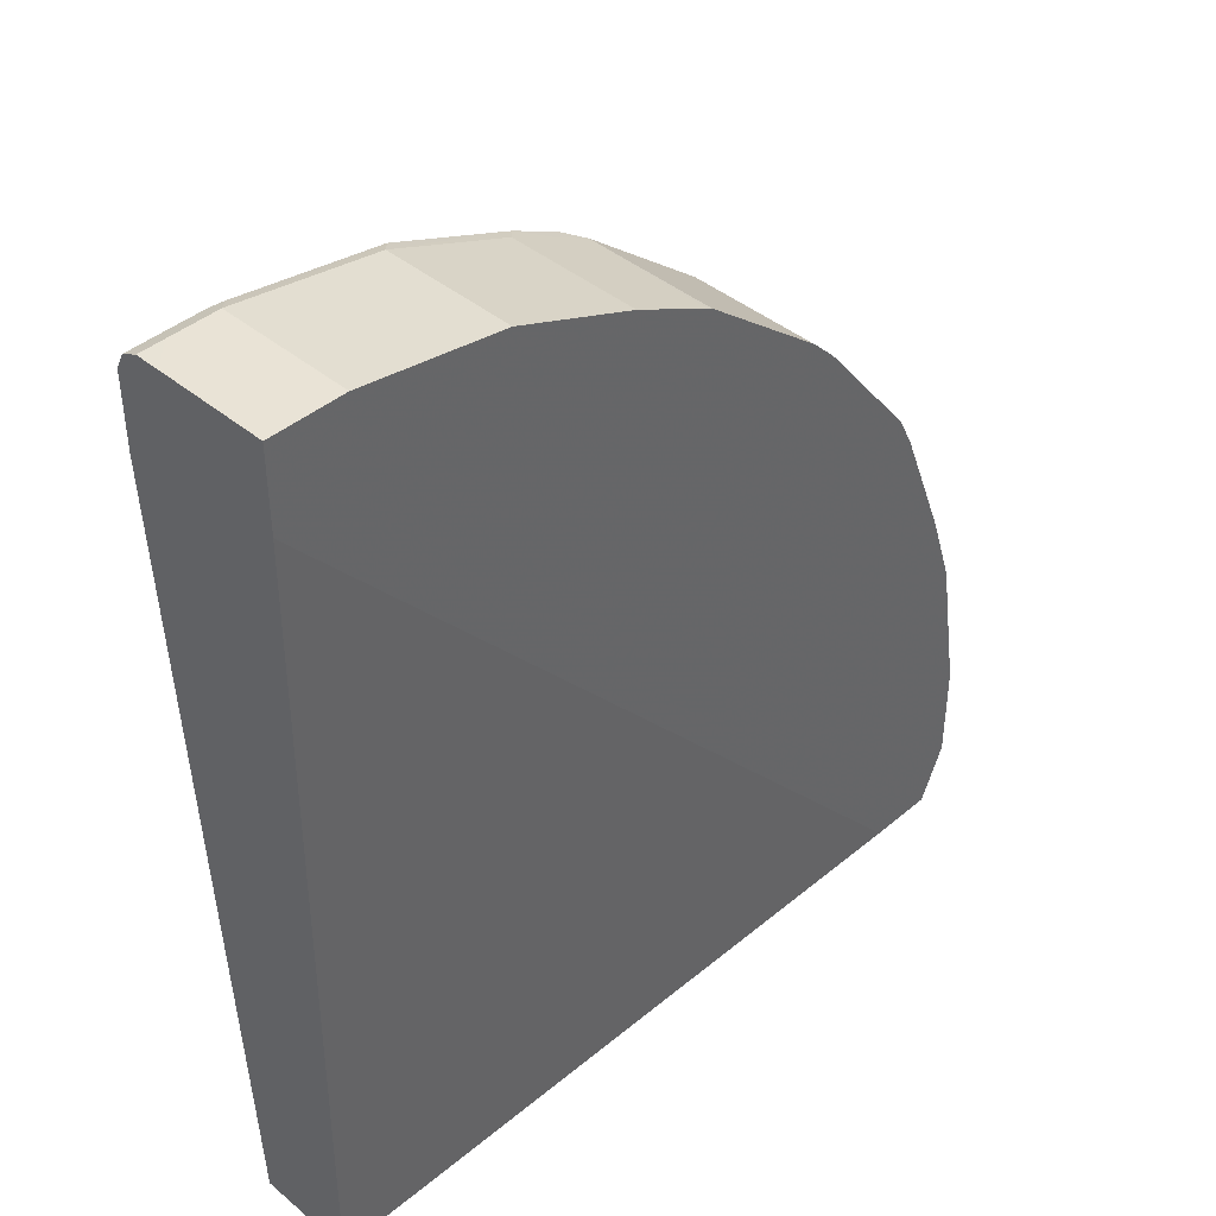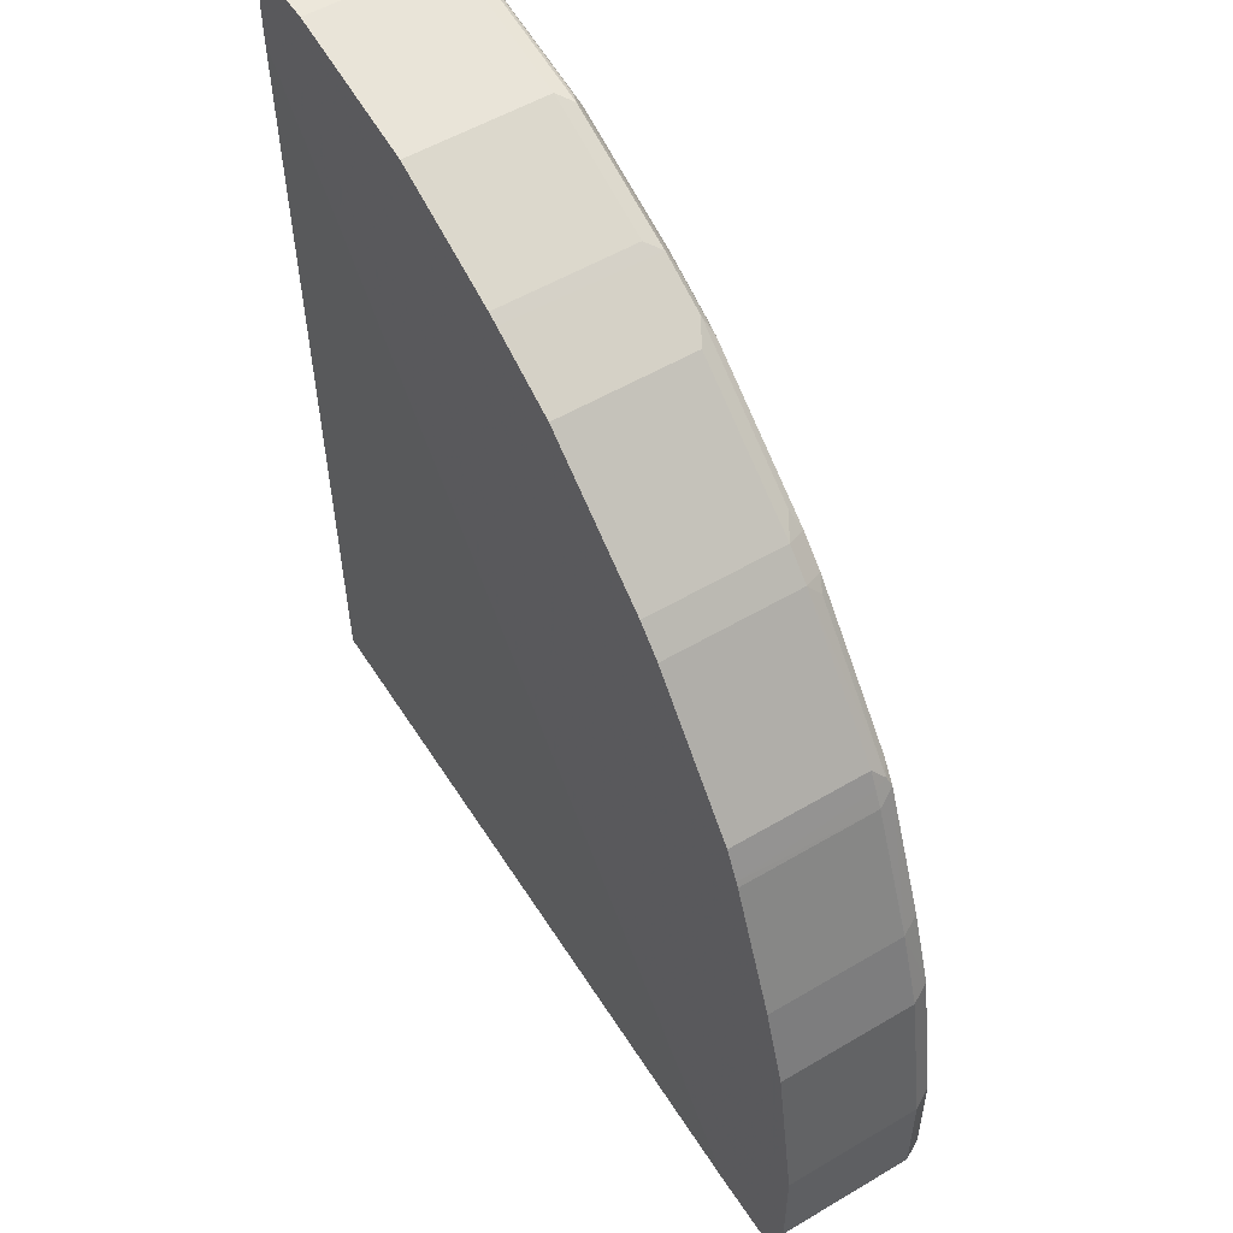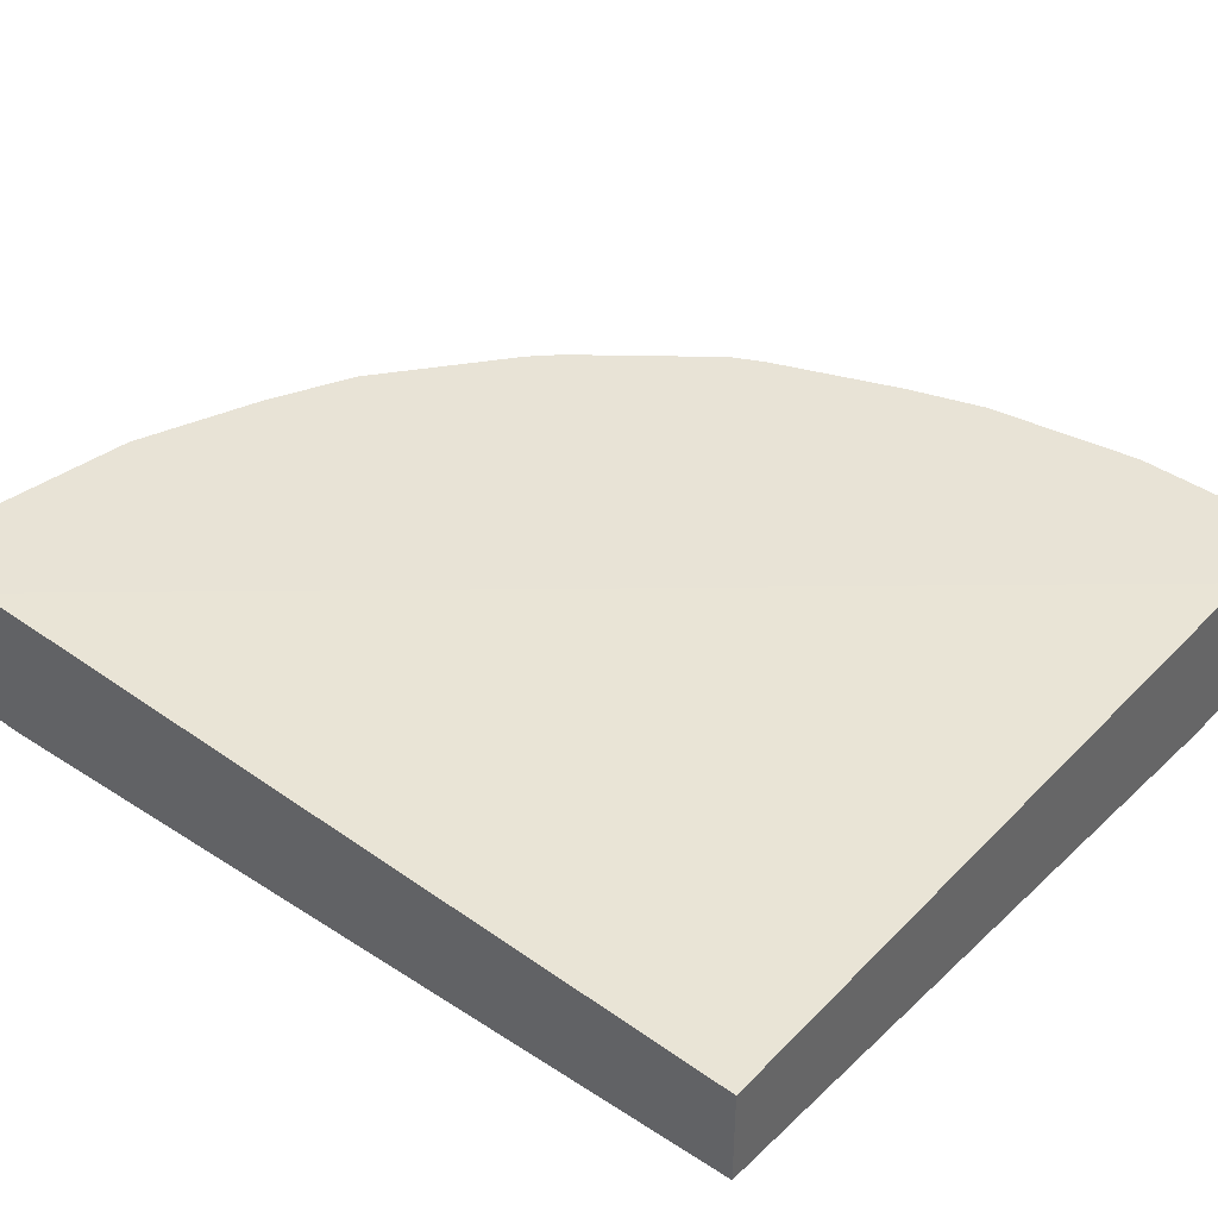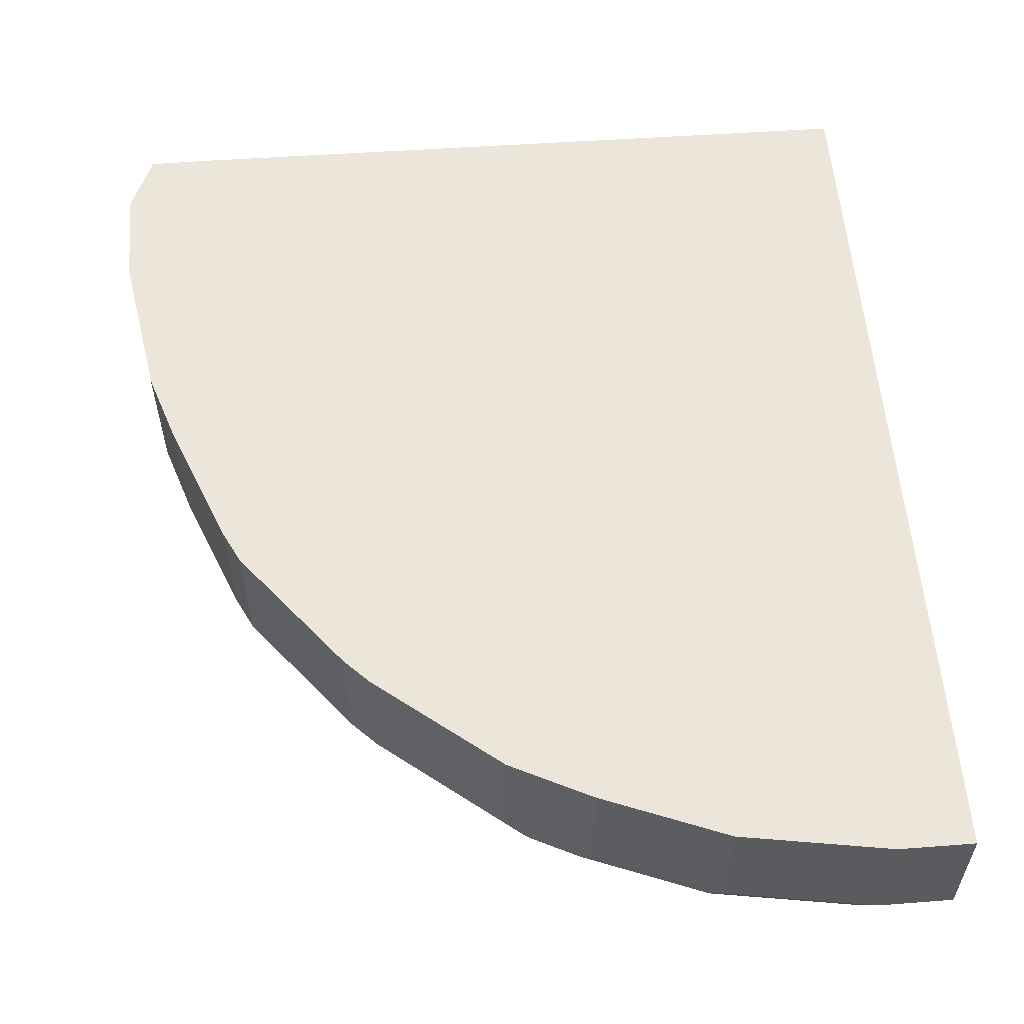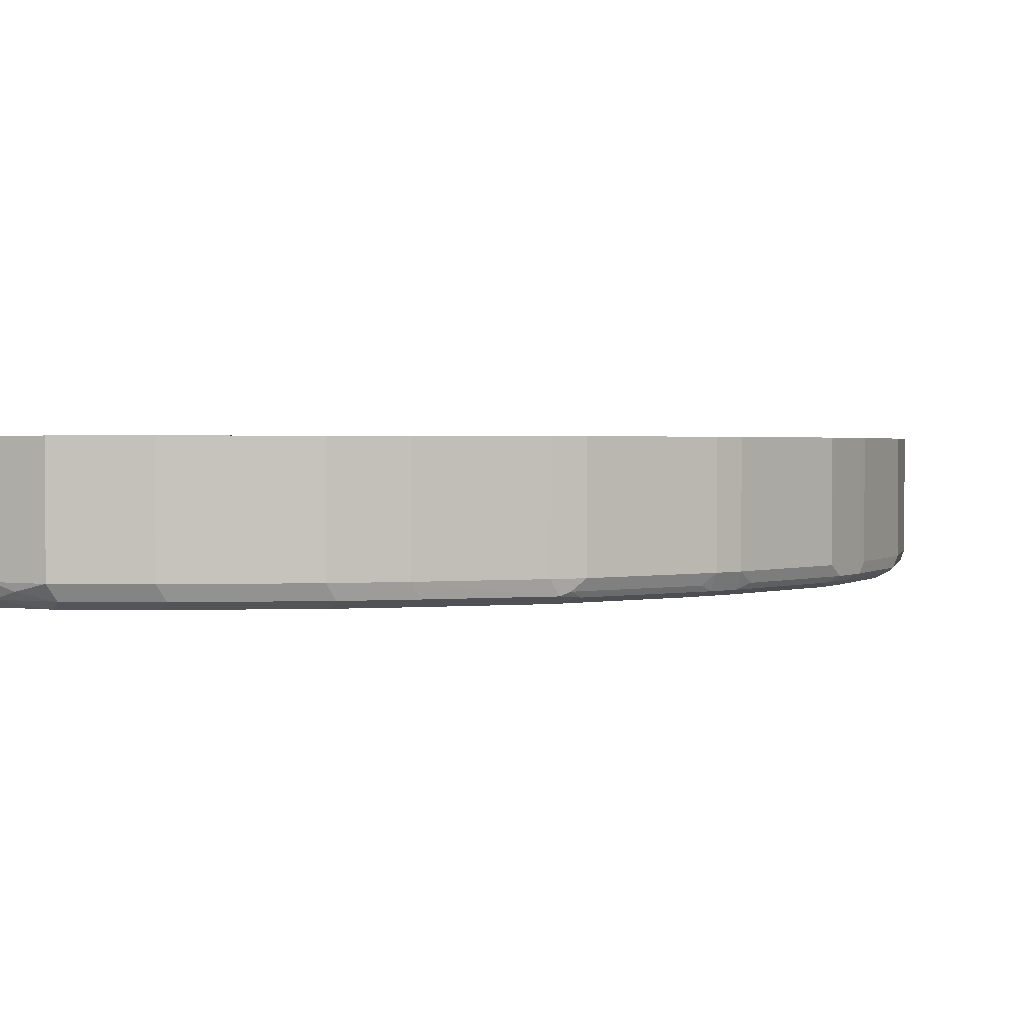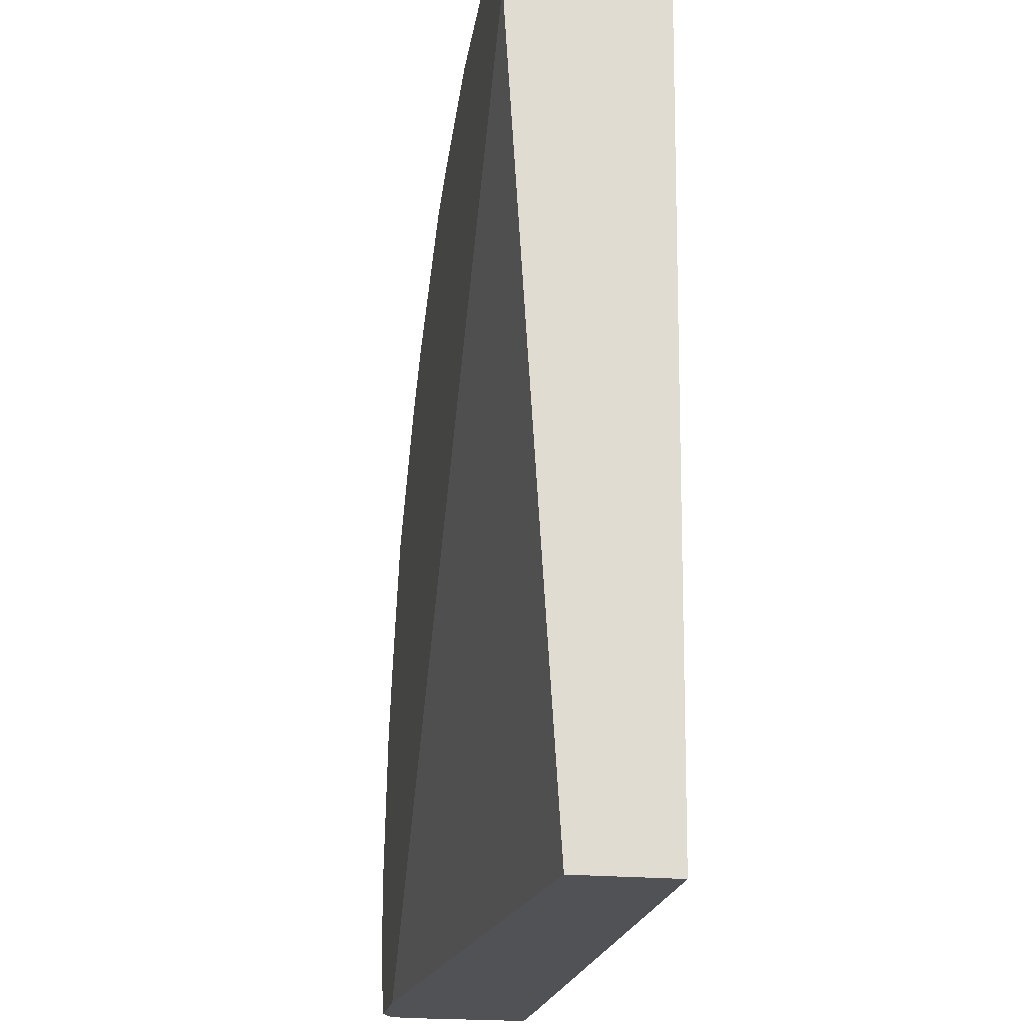
<metadata>
{"format":"obj","ext":"obj","renderer":"f3d","projection":"perspective","resolution":1024,"background":"white","views":[{"elev":42.1,"azim":134.7,"up":"+Z"},{"elev":53.9,"azim":-122.2,"up":"+Z"},{"elev":41.8,"azim":130.0,"up":"+Y"},{"elev":57.1,"azim":-4.6,"up":"+Y"},{"elev":1.6,"azim":-86.6,"up":"+Y"},{"elev":-20.6,"azim":80.0,"up":"+Z"}]}
</metadata>
<code>
v -8.658e-05 -0.5 0.7753
v -0.0506 -0.5 0.7753
v -8.658e-05 -0.5731 0.7753
v -8.658e-05 -0.5 0.7191
v -0.0506 -0.5899 0.7753
v -0.1517 -0.5 0.7584
v -0.01687 -0.5899 0.7753
v -8.658e-05 -0.59 0.7753
v -8.658e-05 -0.5057 0.1635
v -0.4779 -0.5 0.1635
v -0.059 -0.5983 0.7711
v -0.0506 -0.6012 0.7697
v -0.1517 -0.5899 0.7584
v -0.1601 -0.5983 0.7542
v -0.236 -0.5 0.7247
v -8.658e-05 -0.6012 0.7697
v -8.658e-05 -0.5731 0.1635
v -0.5225 -0.5 0.1635
v -0.0506 -0.6068 0.7584
v -0.1517 -0.6012 0.7528
v -0.1517 -0.6068 0.7416
v -0.236 -0.5899 0.7247
v -0.2444 -0.5983 0.7205
v -0.1686 -0.6026 0.7437
v -0.2435 -0.5 0.721
v -8.658e-05 -0.6068 0.7584
v -0.4551 -0.6068 0.1635
v -8.658e-05 -0.6068 0.7079
v -0.5394 -0.5 0.2023
v -0.5225 -0.5899 0.1635
v -0.236 -0.6068 0.7079
v -0.2585 -0.5899 0.7135
v -0.2697 -0.5899 0.7079
v -0.2781 -0.5983 0.7036
v -0.2865 -0.6026 0.6932
v -0.2528 -0.6026 0.71
v -0.2585 -0.5 0.7135
v -0.5056 -0.6068 0.1635
v -0.5394 -0.5 0.2697
v -0.5394 -0.5899 0.2023
v -0.5169 -0.6012 0.1635
v -0.5281 -0.5955 0.1798
v -0.2697 -0.6068 0.691
v -0.2884 -0.5 0.6985
v -0.2921 -0.5899 0.6966
v -0.2697 -0.5 0.7079
v -0.3624 -0.5983 0.6363
v -0.3708 -0.6026 0.6257
v -0.3539 -0.6068 0.6236
v -0.5225 -0.6068 0.2023
v -0.5225 -0.5 0.3708
v -0.5394 -0.5899 0.2697
v -0.5309 -0.5983 0.1938
v -0.5337 -0.6012 0.2079
v -0.2921 -0.5 0.6966
v -0.3764 -0.5899 0.6293
v -0.3876 -0.6026 0.6088
v -0.3876 -0.6068 0.5899
v -0.5225 -0.6068 0.2697
v -0.5225 -0.5899 0.3708
v -0.5056 -0.5 0.4214
v -0.5337 -0.6012 0.2754
v -0.5169 -0.6012 0.3764
v -0.3764 -0.5 0.6293
v -0.3932 -0.5899 0.6124
v -0.396 -0.5983 0.6025
v -0.4635 -0.5983 0.5183
v -0.4551 -0.6026 0.5246
v -0.4551 -0.6068 0.5056
v -0.5056 -0.6068 0.3708
v -0.5056 -0.5899 0.4214
v -0.4719 -0.5 0.5056
v -0.4888 -0.6068 0.4214
v -0.5 -0.6012 0.427
v -0.3932 -0.5 0.6124
v -0.4607 -0.5899 0.5281
v -0.4663 -0.5899 0.5168
v -0.4719 -0.5899 0.5056
v -0.4663 -0.6012 0.5113
v -0.4701 -0.5 0.5094
v -0.4607 -0.5 0.5281
f 40 53 54
f 35 49 43
f 38 50 41
f 39 52 60
f 39 60 51
f 40 42 53
f 40 54 62
f 48 56 57
f 41 50 54
f 41 54 53
f 41 53 42
f 44 55 45
f 45 55 64
f 45 64 56
f 47 56 48
f 40 62 52
f 35 48 49
f 32 37 46
f 34 47 35
f 48 57 58
f 23 34 35
f 23 35 36
f 23 36 24
f 25 37 32
f 29 40 52
f 29 52 39
f 30 41 42
f 30 42 40
f 31 36 35
f 31 35 43
f 32 46 33
f 33 44 45
f 33 45 34
f 33 46 44
f 34 45 56
f 34 56 47
f 35 47 48
f 48 58 49
f 63 70 73
f 50 62 54
f 65 76 67
f 65 67 66
f 67 77 78
f 67 78 79
f 67 79 68
f 67 76 77
f 68 79 69
f 65 81 76
f 69 79 73
f 71 79 78
f 72 78 80
f 73 79 74
f 76 81 80
f 76 80 77
f 77 80 78
f 23 33 34
f 71 74 79
f 65 75 81
f 63 74 71
f 63 73 74
f 51 60 71
f 51 71 61
f 52 62 63
f 52 63 60
f 56 64 75
f 56 75 65
f 56 65 57
f 57 65 66
f 57 66 67
f 57 67 68
f 57 68 69
f 57 69 58
f 59 70 63
f 59 63 62
f 60 63 71
f 61 71 78
f 61 78 72
f 50 59 62
f 23 32 33
f 1 46 37
f 22 25 23
f 1 75 64
f 1 64 55
f 1 55 44
f 1 44 46
f 1 37 25
f 1 25 15
f 1 15 6
f 1 81 75
f 1 6 2
f 2 13 5
f 3 7 8
f 4 9 10
f 5 11 12
f 5 12 16
f 5 16 7
f 5 13 14
f 2 6 13
f 5 14 11
f 1 80 81
f 1 61 72
f 1 2 5
f 1 5 7
f 1 7 3
f 1 3 8
f 1 8 16
f 1 16 26
f 1 26 28
f 1 72 80
f 1 28 17
f 1 9 4
f 23 25 32
f 1 10 18
f 1 18 29
f 1 29 39
f 1 39 51
f 1 51 61
f 1 17 9
f 6 15 22
f 1 4 10
f 7 16 8
f 19 21 31
f 19 31 43
f 19 43 49
f 19 49 58
f 19 58 69
f 19 69 73
f 19 73 70
f 18 40 29
f 19 70 59
f 19 50 38
f 19 27 28
f 19 28 26
f 20 24 21
f 21 24 36
f 21 36 31
f 6 22 13
f 19 59 50
f 18 30 40
f 19 38 27
f 15 25 22
f 9 17 27
f 17 28 27
f 9 27 38
f 9 38 41
f 9 41 30
f 9 18 10
f 11 14 12
f 12 19 26
f 9 30 18
f 12 14 20
f 12 20 21
f 14 23 24
f 12 21 19
f 13 22 23
f 13 23 14
f 12 26 16
f 14 24 20

</code>
